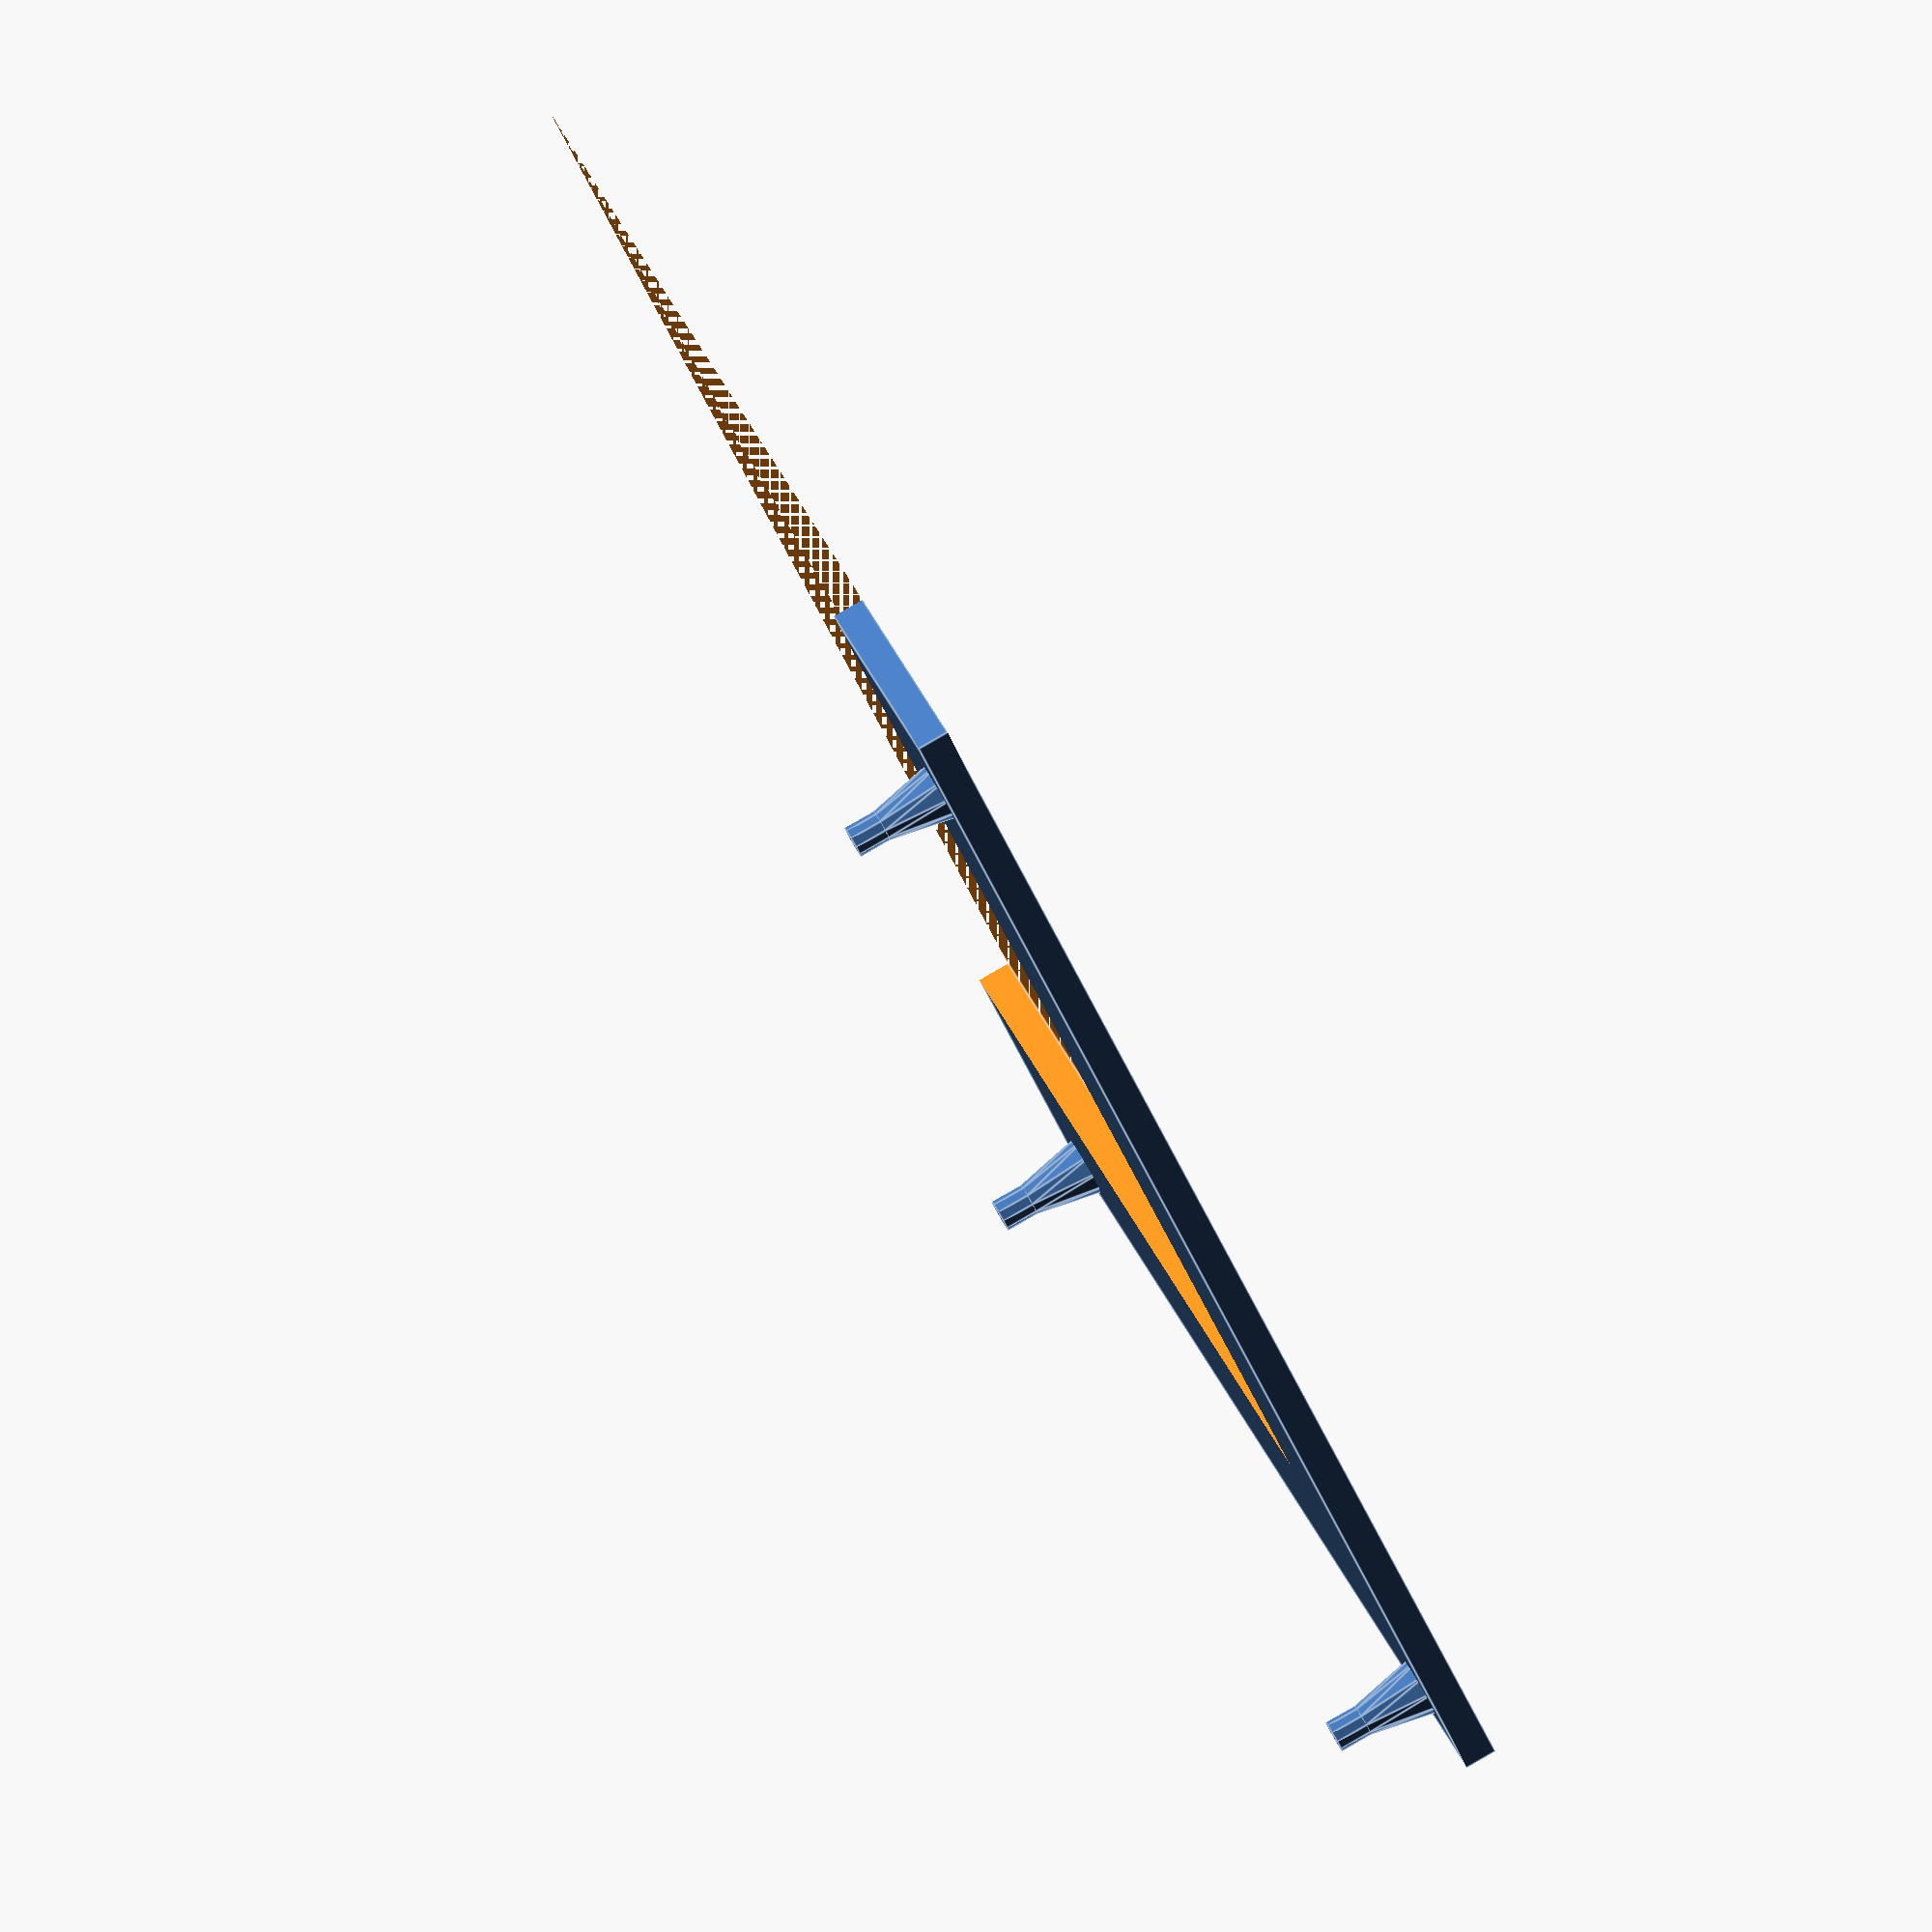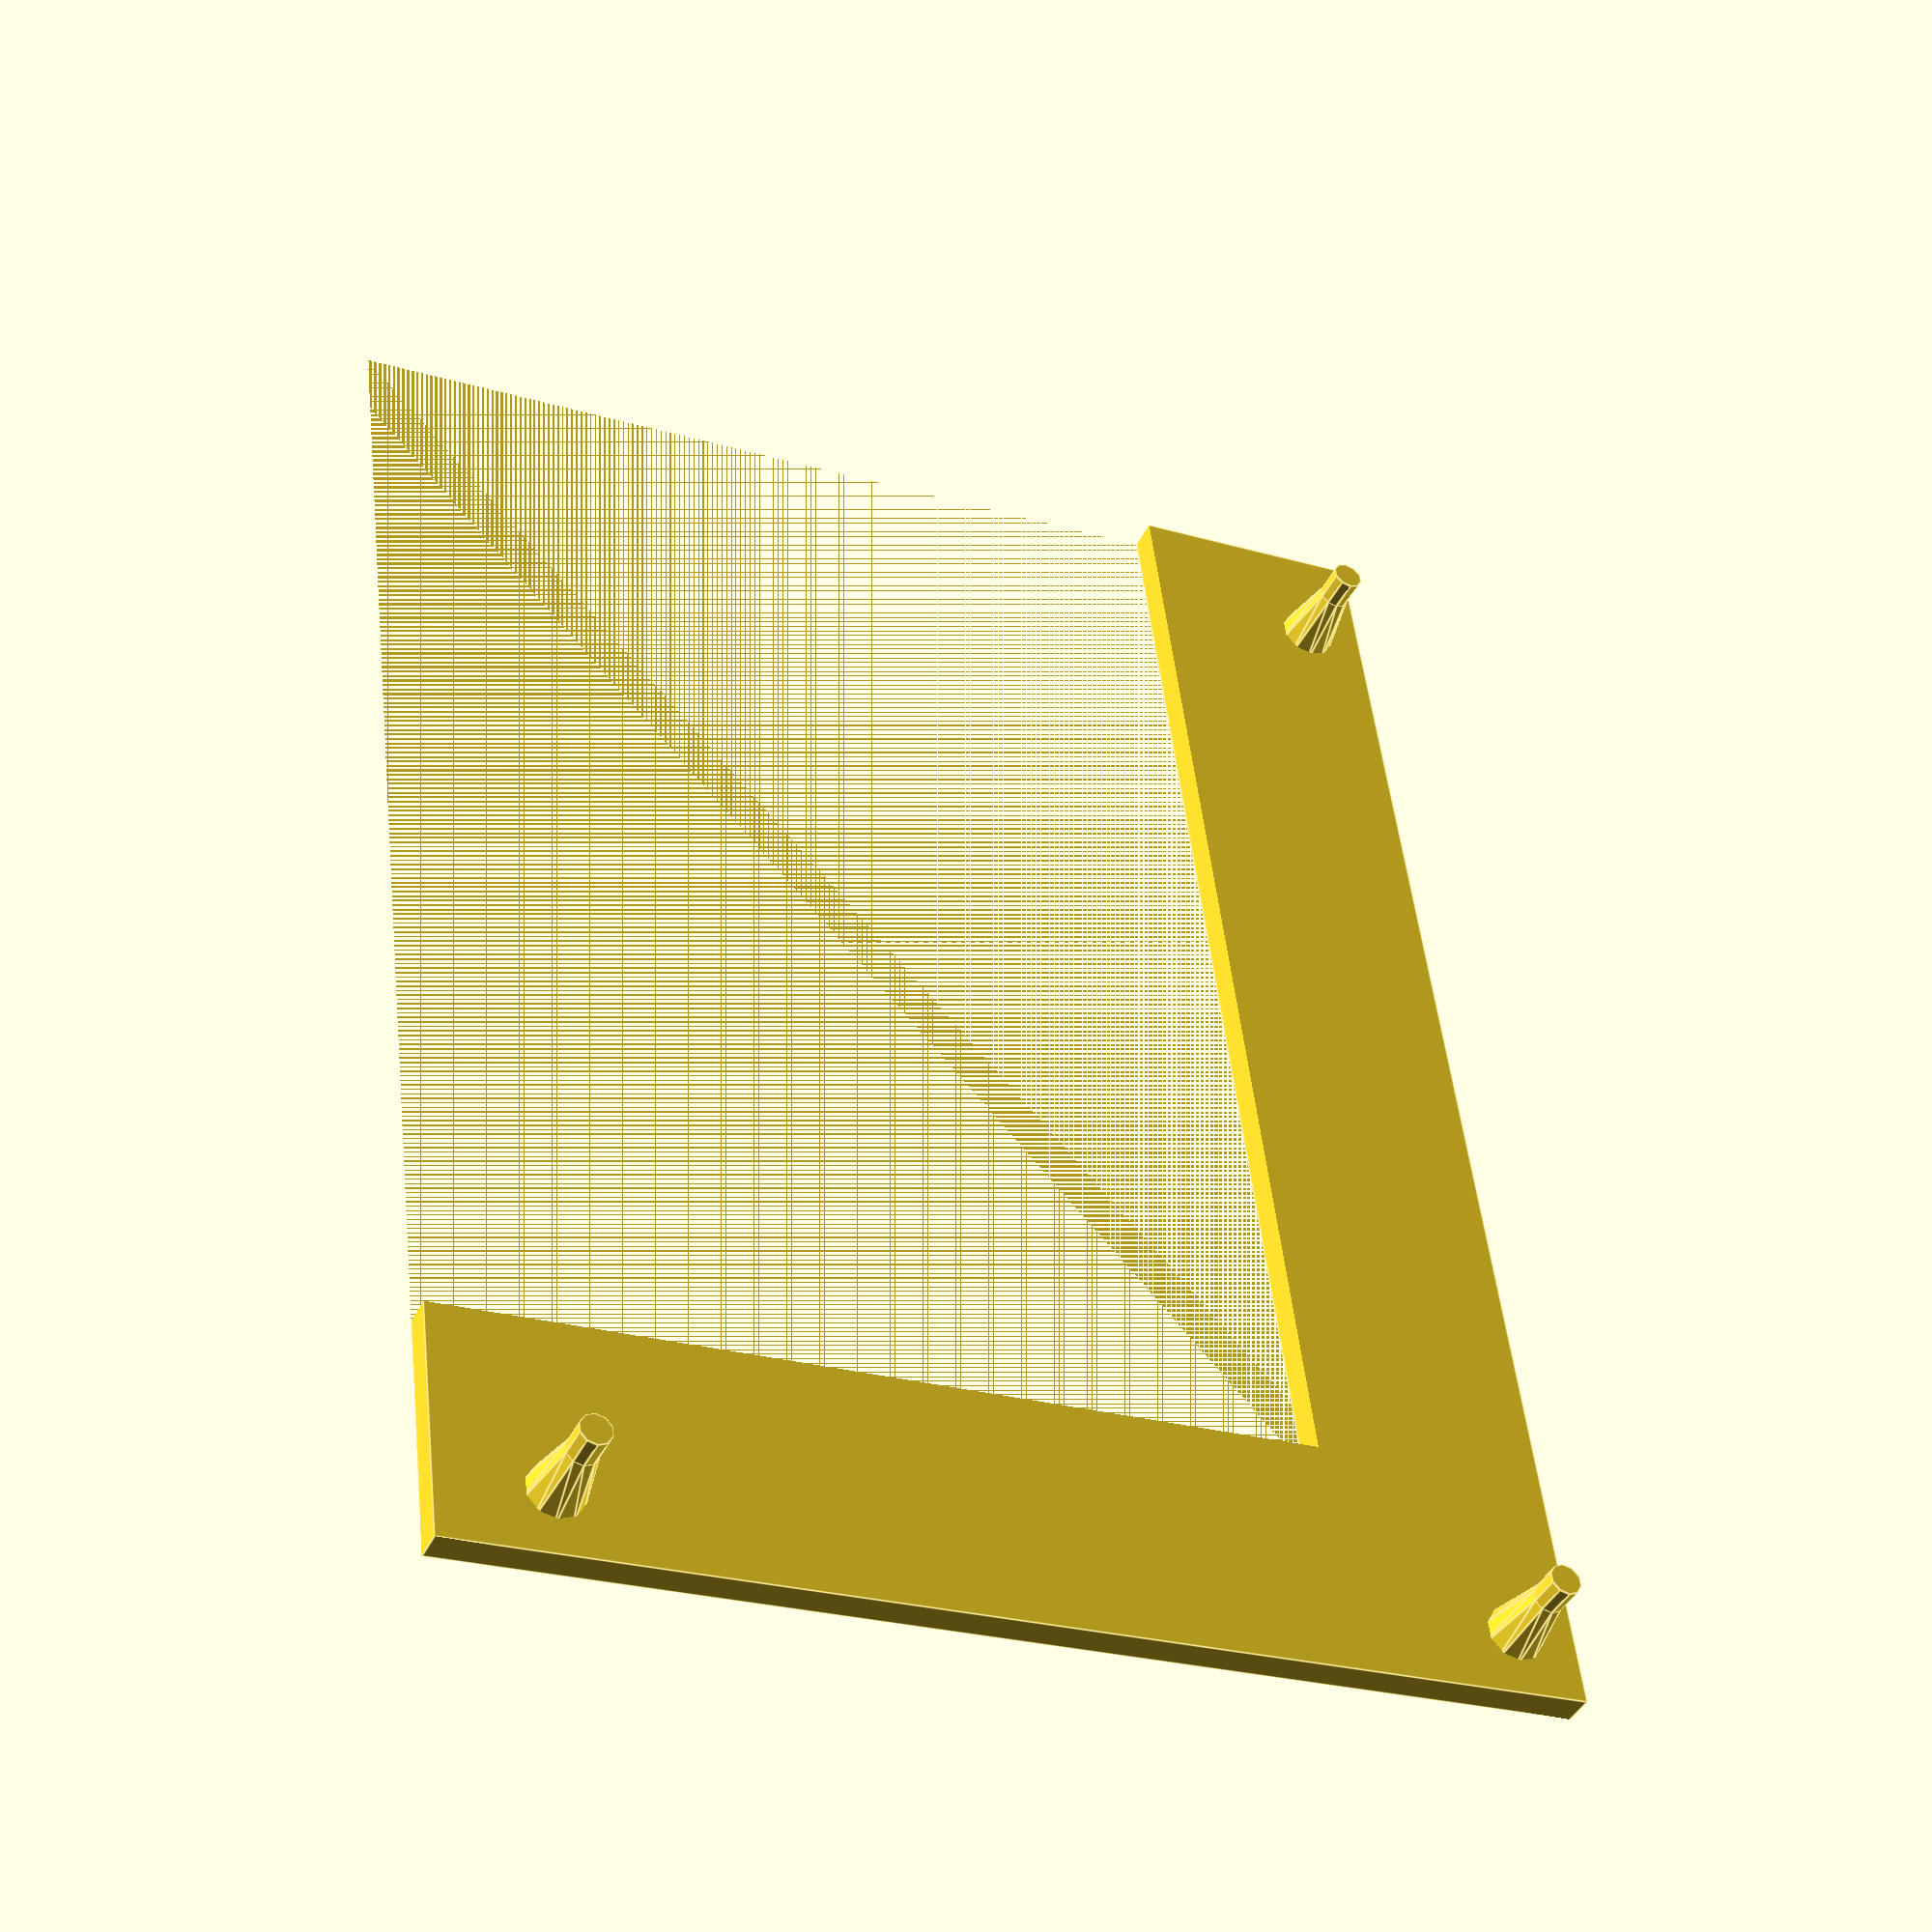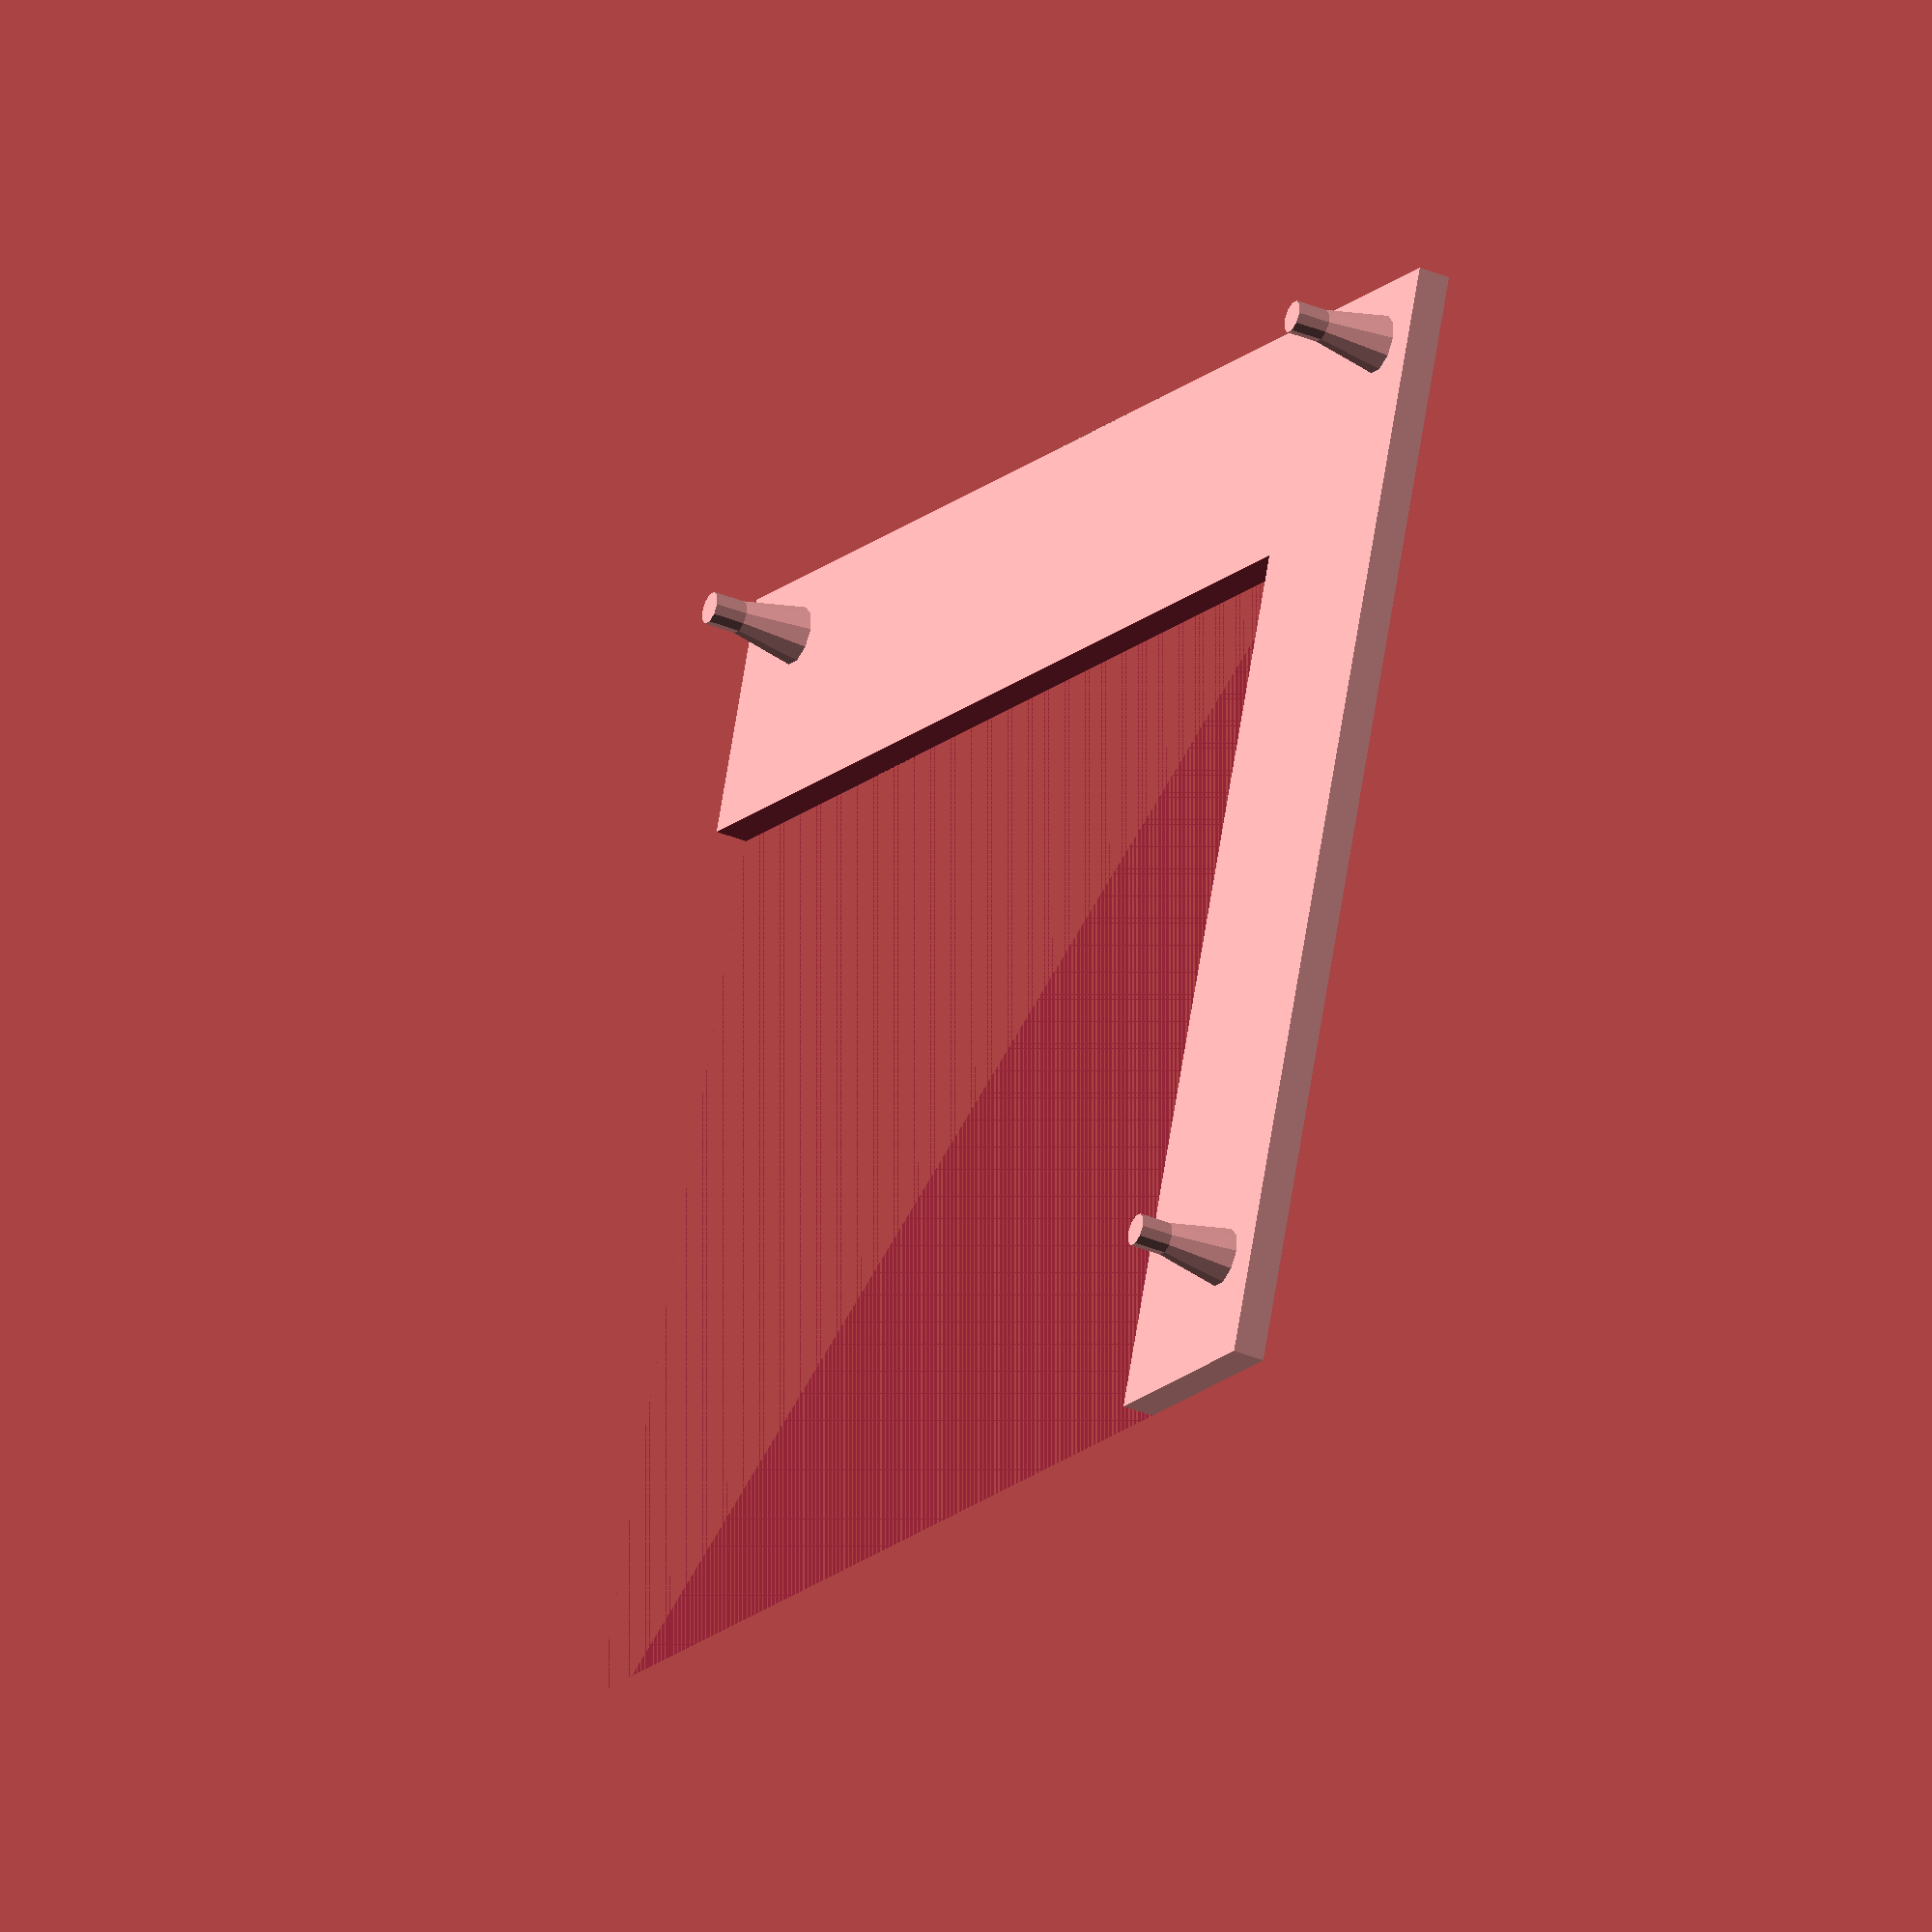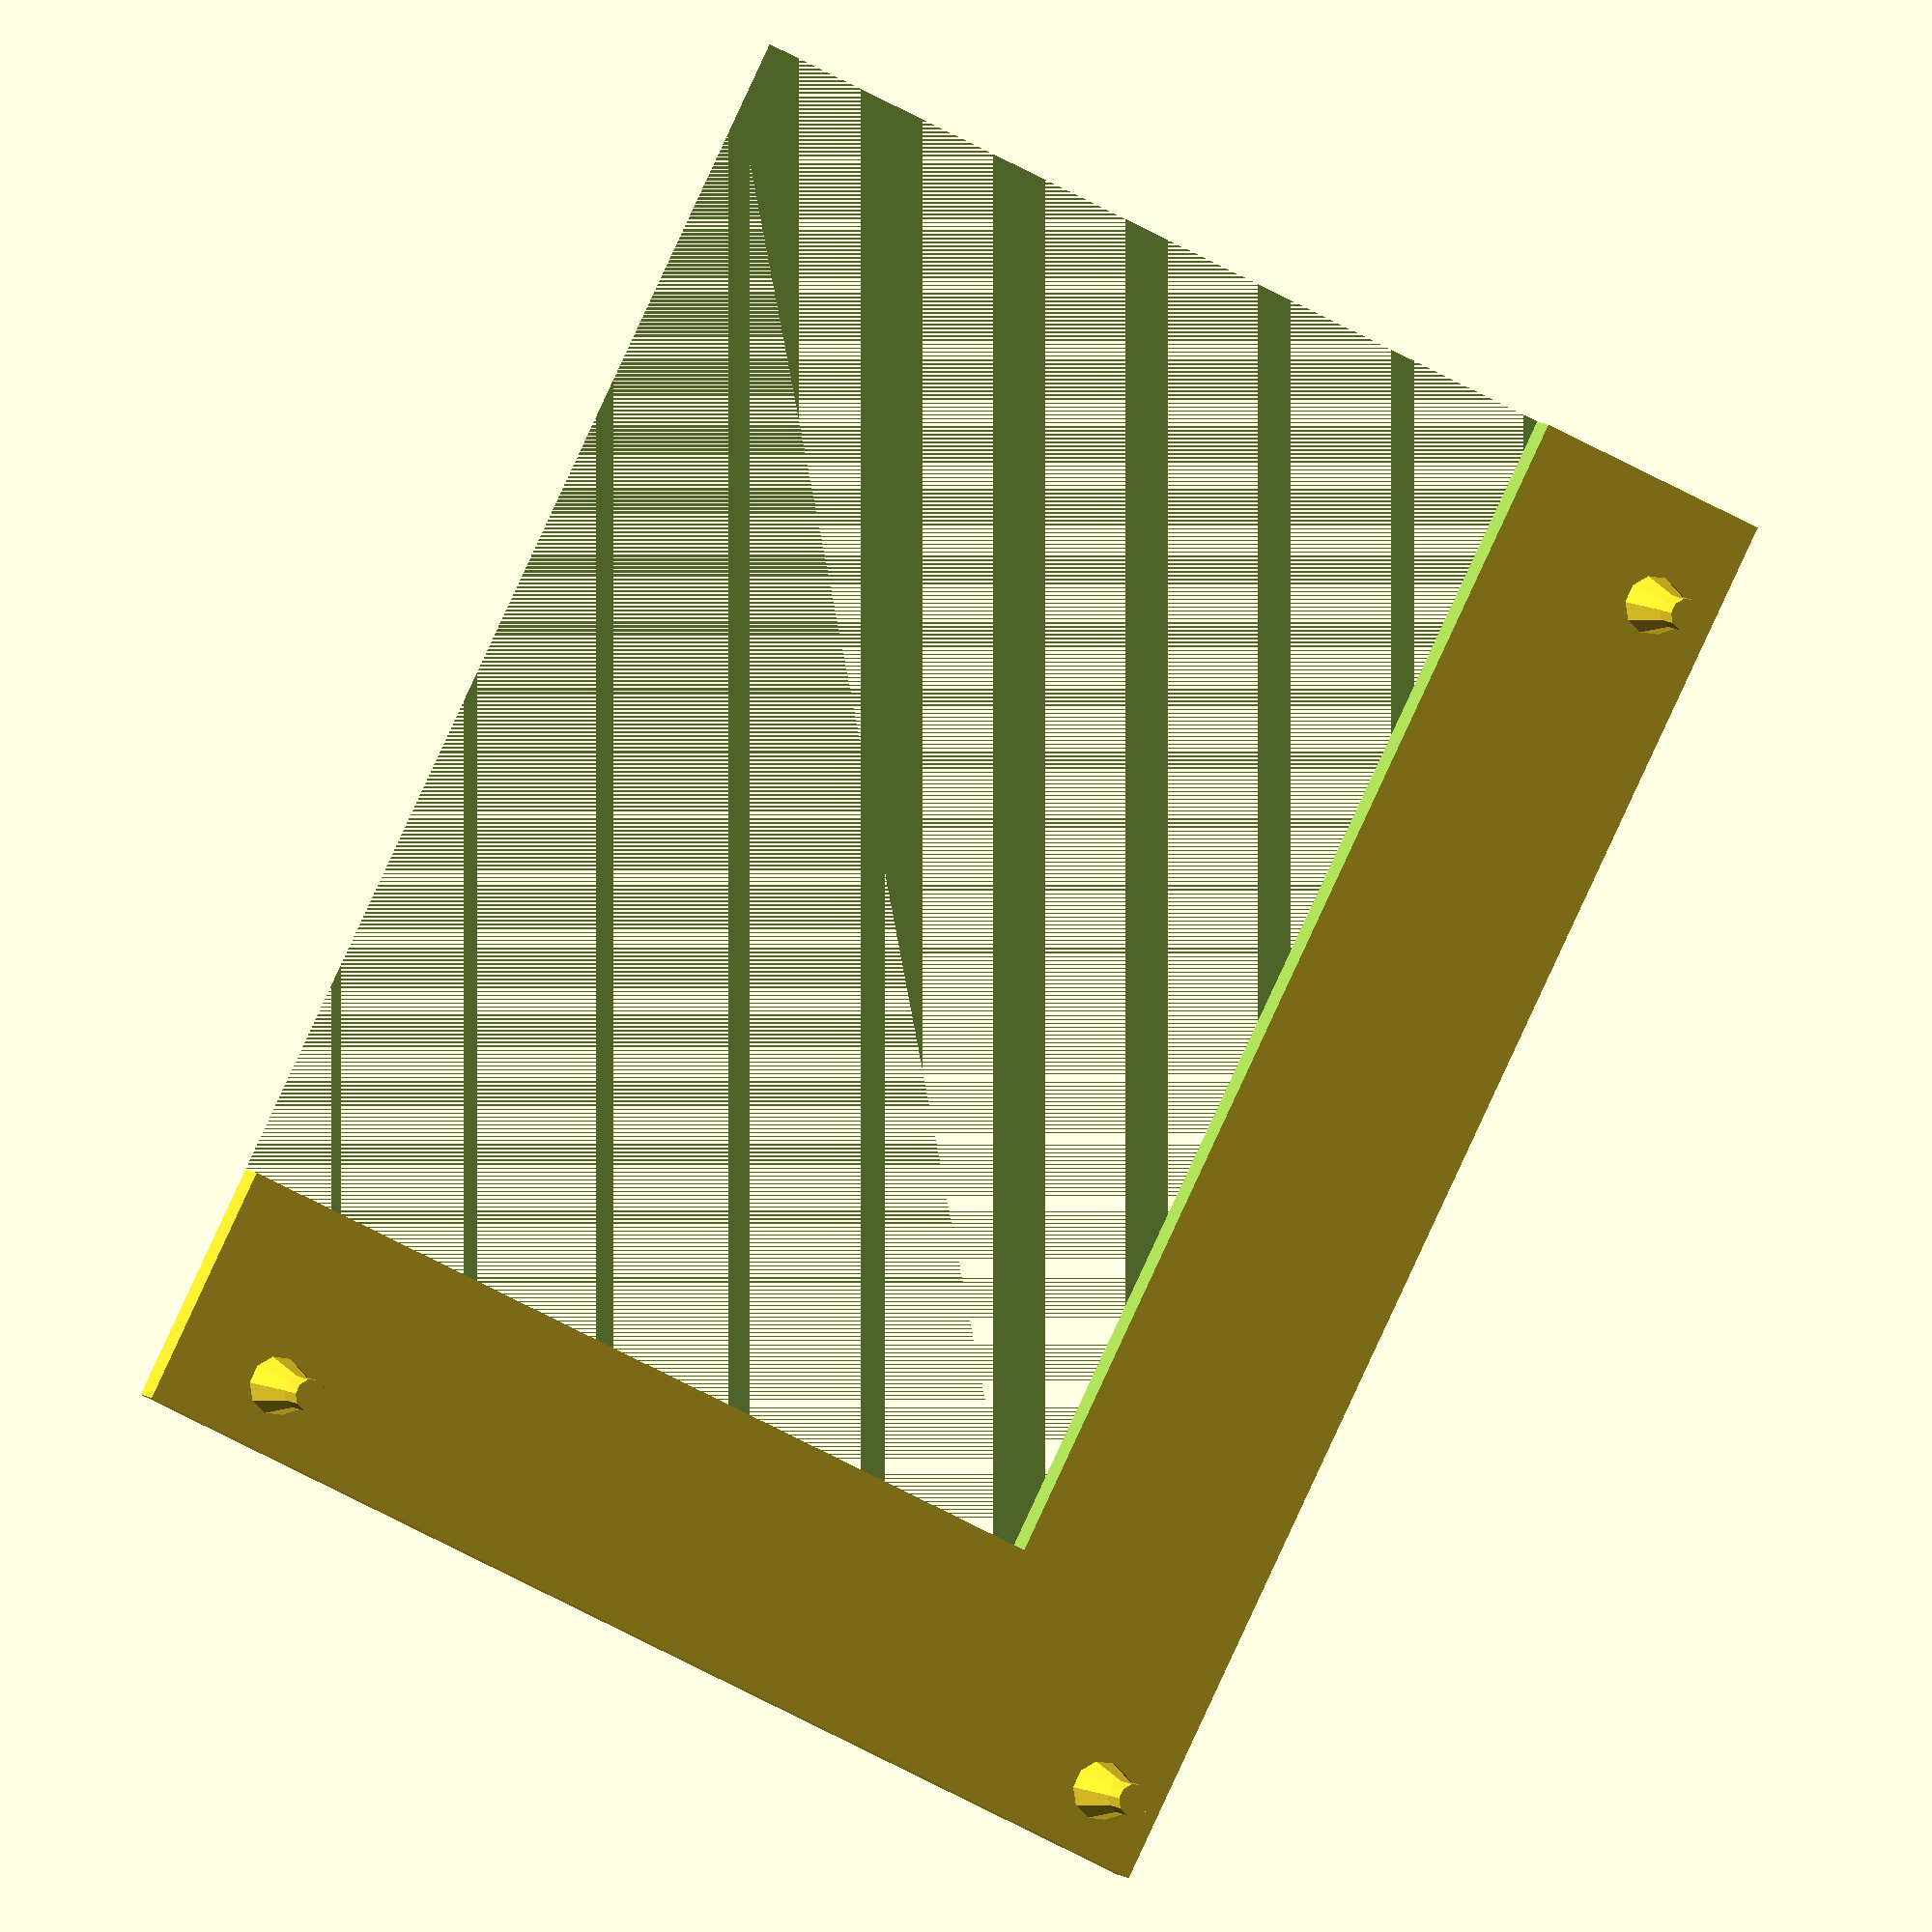
<openscad>
$fn=10;

module post() {
    translate([4,4,1]) {
        cylinder(h=5, d2=2, d1=4);
        cylinder(h=7, d=2);
    }
}

difference() {
    union() {
        cube([90,70,2]);
        post();
        translate([0,59,0]) post();
        translate([79,0,0]) post();
    }
    translate([15,15,0]) cube([90,70,3]);
}
</openscad>
<views>
elev=274.3 azim=222.9 roll=59.9 proj=o view=edges
elev=221.7 azim=83.2 roll=204.1 proj=p view=edges
elev=216.6 azim=19.8 roll=118.2 proj=o view=solid
elev=174.0 azim=116.6 roll=199.7 proj=o view=solid
</views>
